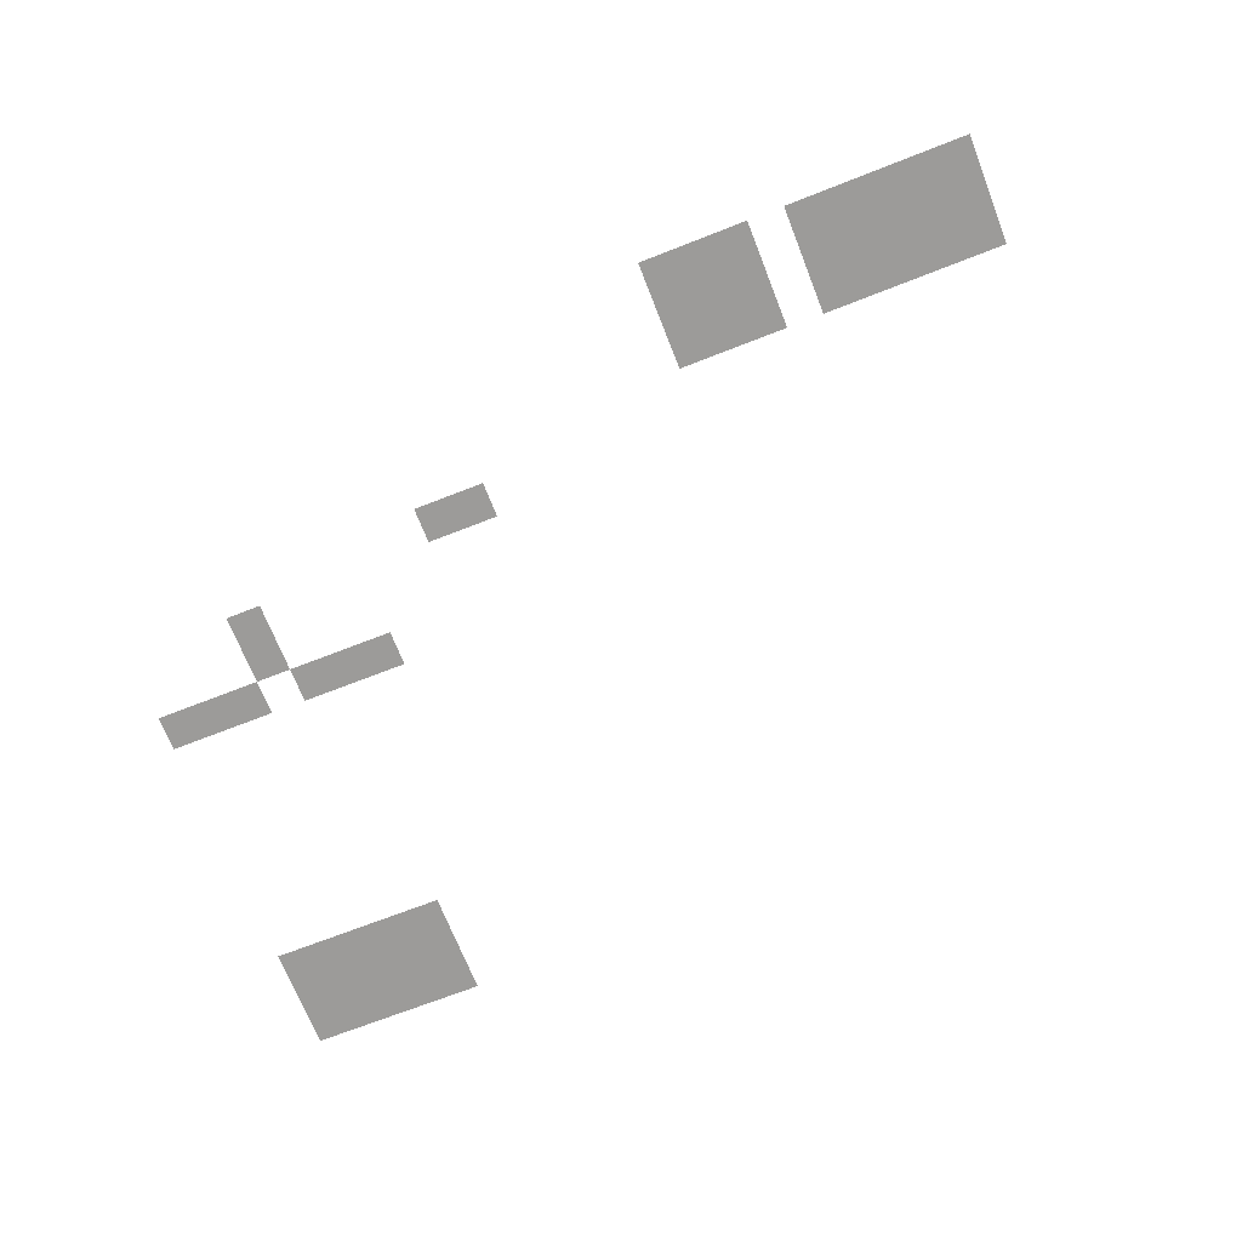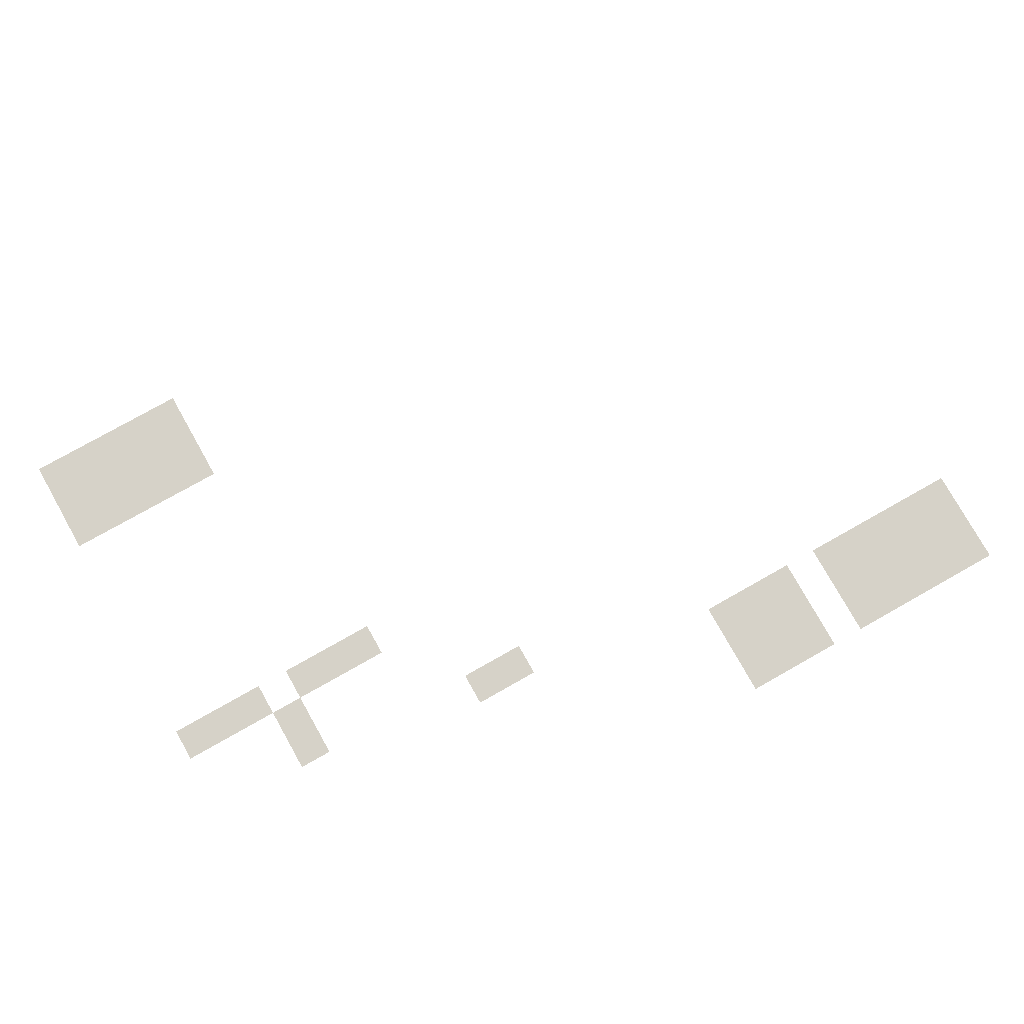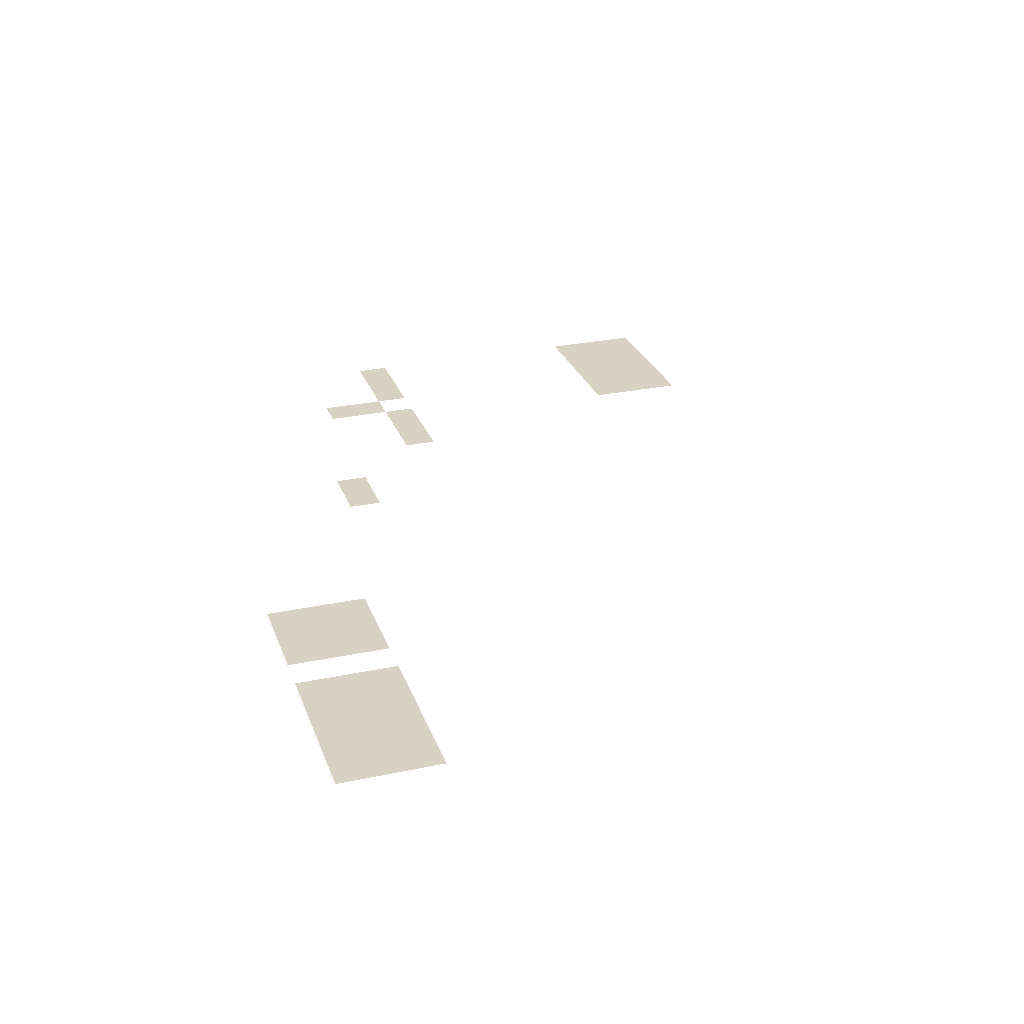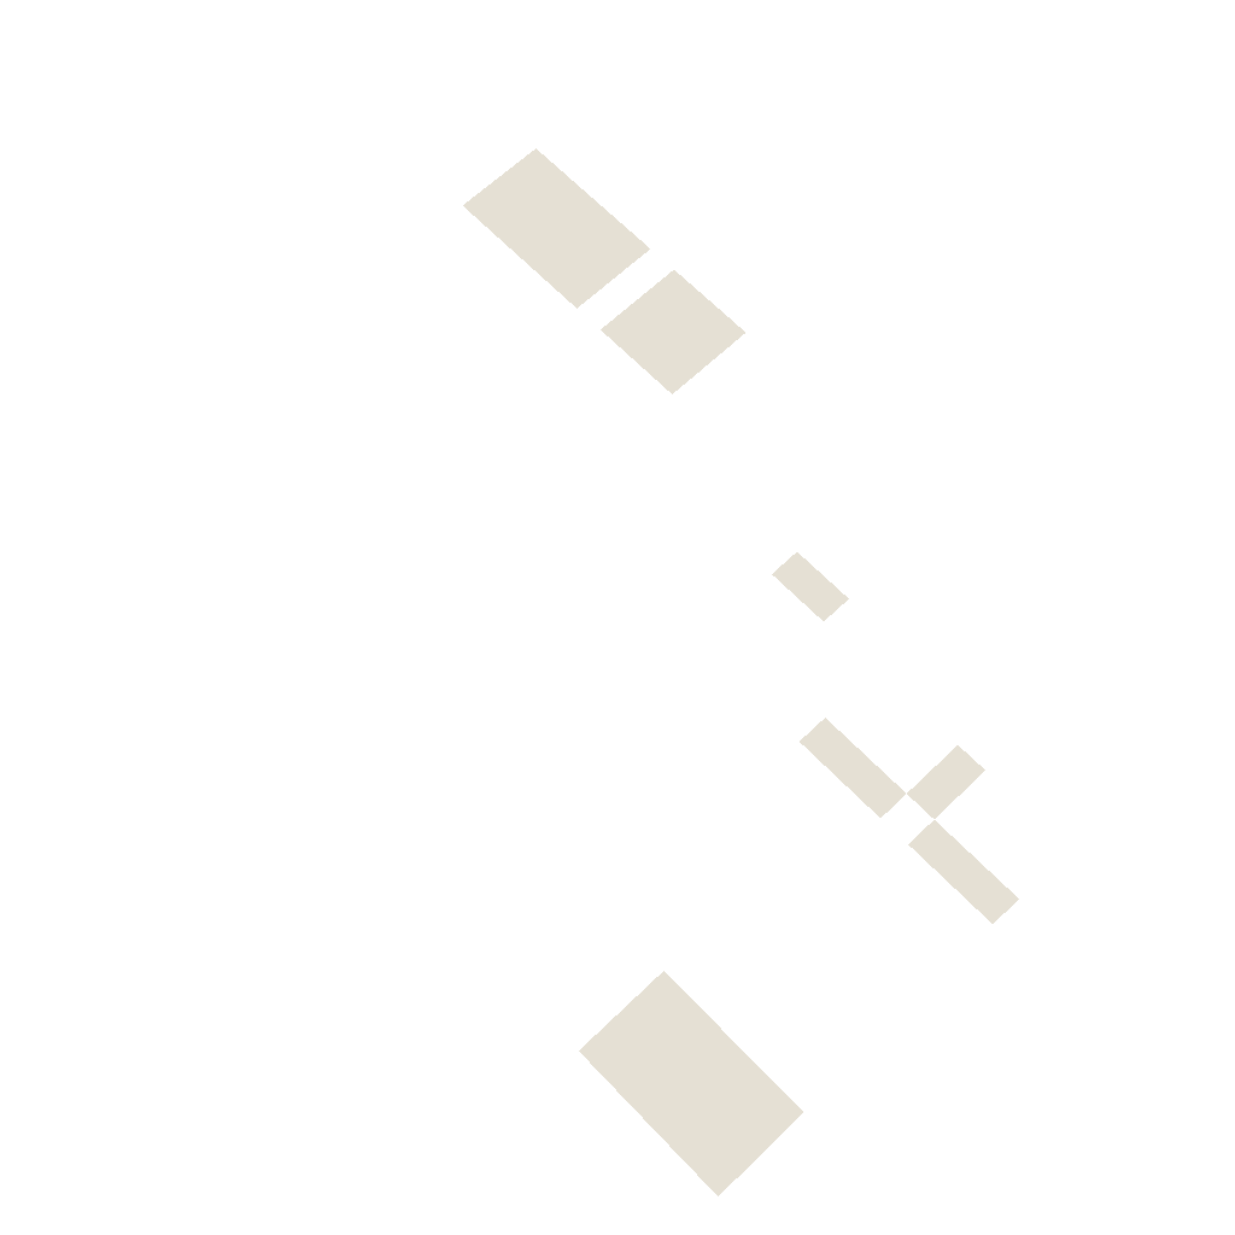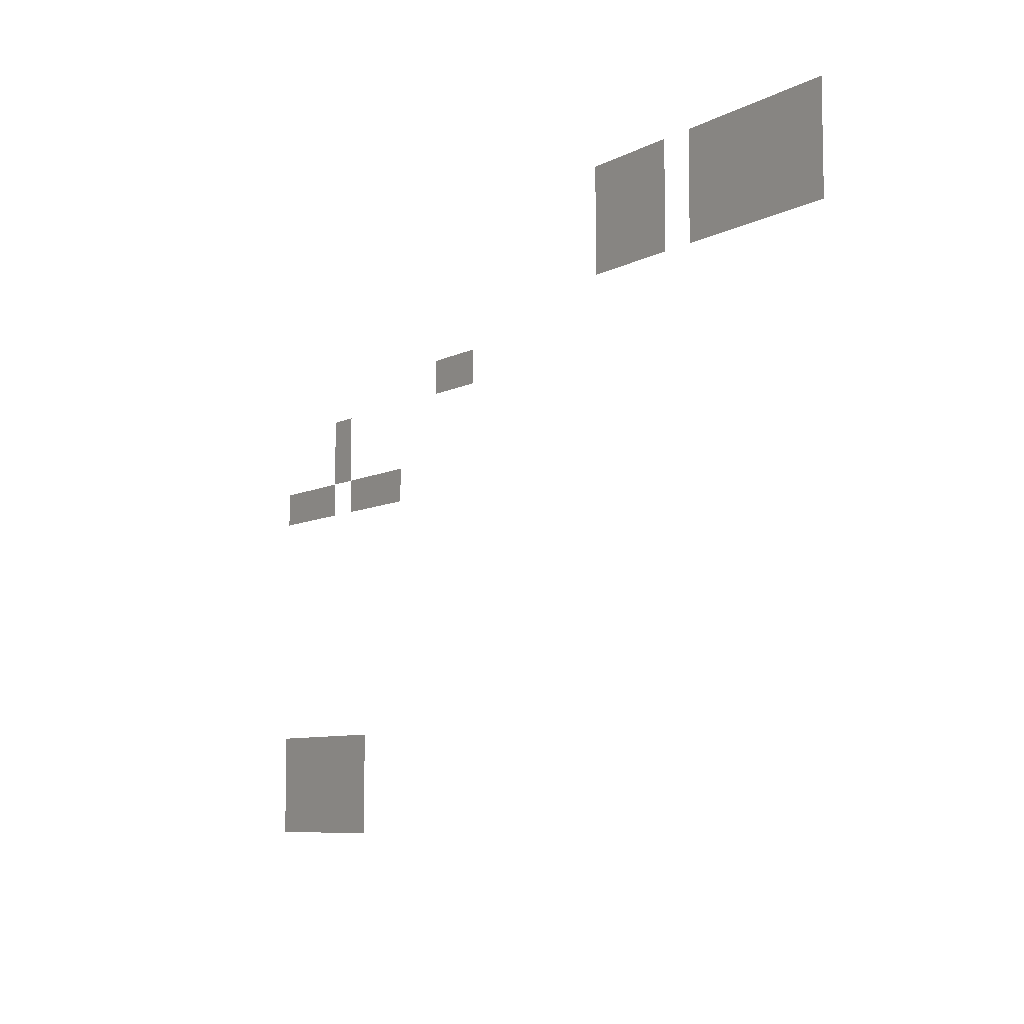
<metadata>
{"format":"obj","ext":"obj","renderer":"f3d","projection":"perspective","resolution":1024,"background":"white","views":[{"elev":-69.8,"azim":-158.6,"up":"+Z"},{"elev":77.6,"azim":150.6,"up":"+Z"},{"elev":27.7,"azim":-107.9,"up":"+Z"},{"elev":65.7,"azim":46.3,"up":"+Z"},{"elev":-7.7,"azim":-124.4,"up":"+Y"}]}
</metadata>
<code>
v -25 -2 0
v -26 -2 0
v -26 -1 0
v -25 -1 0
v -24 -2 0
v -25 -2 0
v -25 -1 0
v -24 -1 0
v -23 -2 0
v -24 -2 0
v -24 -1 0
v -23 -1 0
v -22 -2 0
v -23 -2 0
v -23 -1 0
v -22 -1 0
v -21 -2 0
v -22 -2 0
v -22 -1 0
v -21 -1 0
v -19 -2 0
v -20 -2 0
v -20 -1 0
v -19 -1 0
v -18 -2 0
v -19 -2 0
v -19 -1 0
v -18 -1 0
v -17 -2 0
v -18 -2 0
v -18 -1 0
v -17 -1 0
v -25 -3 0
v -26 -3 0
v -26 -2 0
v -25 -2 0
v -24 -3 0
v -25 -3 0
v -25 -2 0
v -24 -2 0
v -23 -3 0
v -24 -3 0
v -24 -2 0
v -23 -2 0
v -22 -3 0
v -23 -3 0
v -23 -2 0
v -22 -2 0
v -21 -3 0
v -22 -3 0
v -22 -2 0
v -21 -2 0
v -19 -3 0
v -20 -3 0
v -20 -2 0
v -19 -2 0
v -18 -3 0
v -19 -3 0
v -19 -2 0
v -18 -2 0
v -17 -3 0
v -18 -3 0
v -18 -2 0
v -17 -2 0
v -25 -4 0
v -26 -4 0
v -26 -3 0
v -25 -3 0
v -24 -4 0
v -25 -4 0
v -25 -3 0
v -24 -3 0
v -23 -4 0
v -24 -4 0
v -24 -3 0
v -23 -3 0
v -22 -4 0
v -23 -4 0
v -23 -3 0
v -22 -3 0
v -21 -4 0
v -22 -4 0
v -22 -3 0
v -21 -3 0
v -19 -4 0
v -20 -4 0
v -20 -3 0
v -19 -3 0
v -18 -4 0
v -19 -4 0
v -19 -3 0
v -18 -3 0
v -17 -4 0
v -18 -4 0
v -18 -3 0
v -17 -3 0
v -10 -6 0
v -11 -6 0
v -11 -5 0
v -10 -5 0
v -9 -6 0
v -10 -6 0
v -10 -5 0
v -9 -5 0
v -3 -7 0
v -4 -7 0
v -4 -6 0
v -3 -6 0
v -3 -8 0
v -4 -8 0
v -4 -7 0
v -3 -7 0
v -6 -9 0
v -7 -9 0
v -7 -8 0
v -6 -8 0
v -5 -9 0
v -6 -9 0
v -6 -8 0
v -5 -8 0
v -4 -9 0
v -5 -9 0
v -5 -8 0
v -4 -8 0
v -2 -9 0
v -3 -9 0
v -3 -8 0
v -2 -8 0
v -1 -9 0
v -2 -9 0
v -2 -8 0
v -1 -8 0
v 0 -9 0
v -1 -9 0
v -1 -8 0
v 0 -8 0
v -4 -17 0
v -5 -17 0
v -5 -16 0
v -4 -16 0
v -3 -17 0
v -4 -17 0
v -4 -16 0
v -3 -16 0
v -2 -17 0
v -3 -17 0
v -3 -16 0
v -2 -16 0
v -1 -17 0
v -2 -17 0
v -2 -16 0
v -1 -16 0
v 0 -17 0
v -1 -17 0
v -1 -16 0
v 0 -16 0
v -4 -18 0
v -5 -18 0
v -5 -17 0
v -4 -17 0
v -3 -18 0
v -4 -18 0
v -4 -17 0
v -3 -17 0
v -2 -18 0
v -3 -18 0
v -3 -17 0
v -2 -17 0
v -1 -18 0
v -2 -18 0
v -2 -17 0
v -1 -17 0
v 0 -18 0
v -1 -18 0
v -1 -17 0
v 0 -17 0
v -4 -19 0
v -5 -19 0
v -5 -18 0
v -4 -18 0
v -3 -19 0
v -4 -19 0
v -4 -18 0
v -3 -18 0
v -2 -19 0
v -3 -19 0
v -3 -18 0
v -2 -18 0
v -1 -19 0
v -2 -19 0
v -2 -18 0
v -1 -18 0
v 0 -19 0
v -1 -19 0
v -1 -18 0
v 0 -18 0
g Map-1-1_mesh_0002
f 1 2 3 4
f 5 6 7 8
f 9 10 11 12
f 13 14 15 16
f 17 18 19 20
f 21 22 23 24
f 25 26 27 28
f 29 30 31 32
f 33 34 35 36
f 37 38 39 40
f 41 42 43 44
f 45 46 47 48
f 49 50 51 52
f 53 54 55 56
f 57 58 59 60
f 61 62 63 64
f 65 66 67 68
f 69 70 71 72
f 73 74 75 76
f 77 78 79 80
f 81 82 83 84
f 85 86 87 88
f 89 90 91 92
f 93 94 95 96
f 97 98 99 100
f 101 102 103 104
f 105 106 107 108
f 109 110 111 112
f 113 114 115 116
f 117 118 119 120
f 121 122 123 124
f 125 126 127 128
f 129 130 131 132
f 133 134 135 136
f 137 138 139 140
f 141 142 143 144
f 145 146 147 148
f 149 150 151 152
f 153 154 155 156
f 157 158 159 160
f 161 162 163 164
f 165 166 167 168
f 169 170 171 172
f 173 174 175 176
f 177 178 179 180
f 181 182 183 184
f 185 186 187 188
f 189 190 191 192
f 193 194 195 196

</code>
